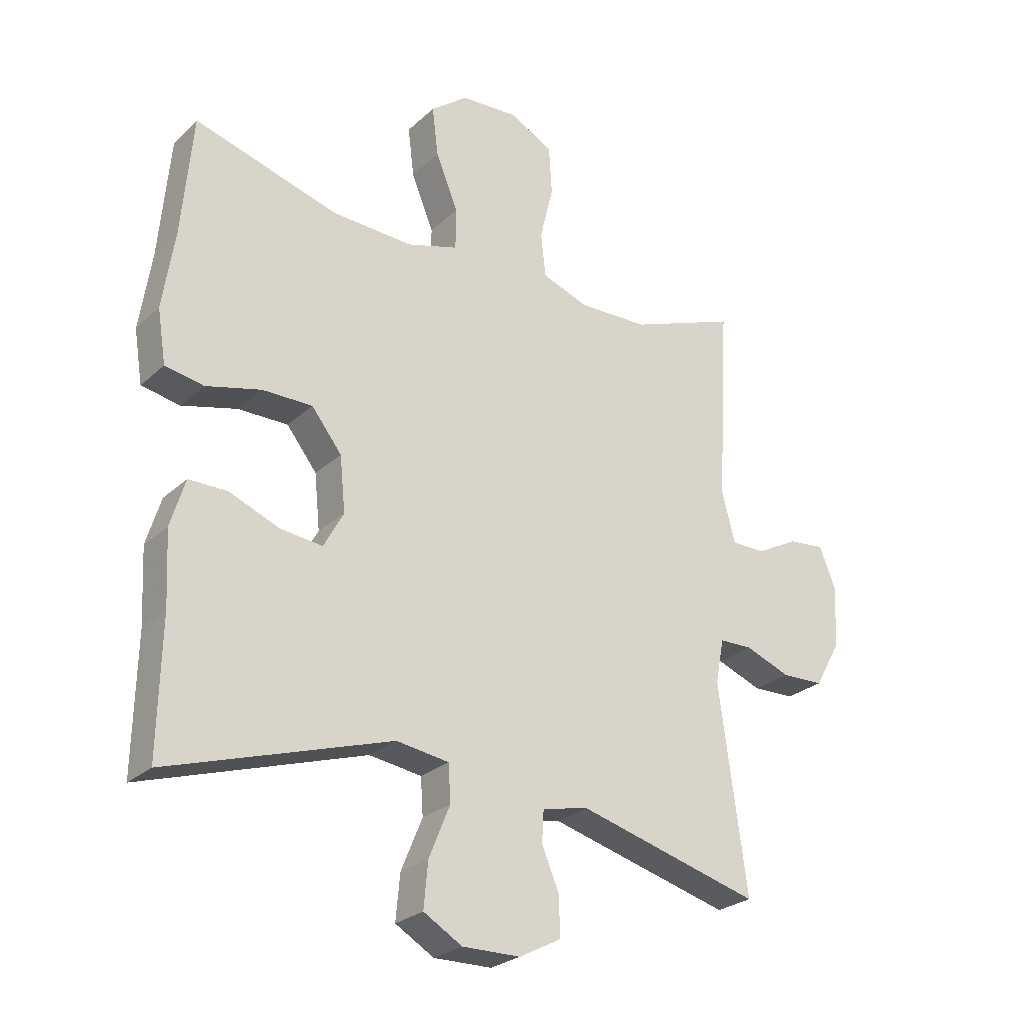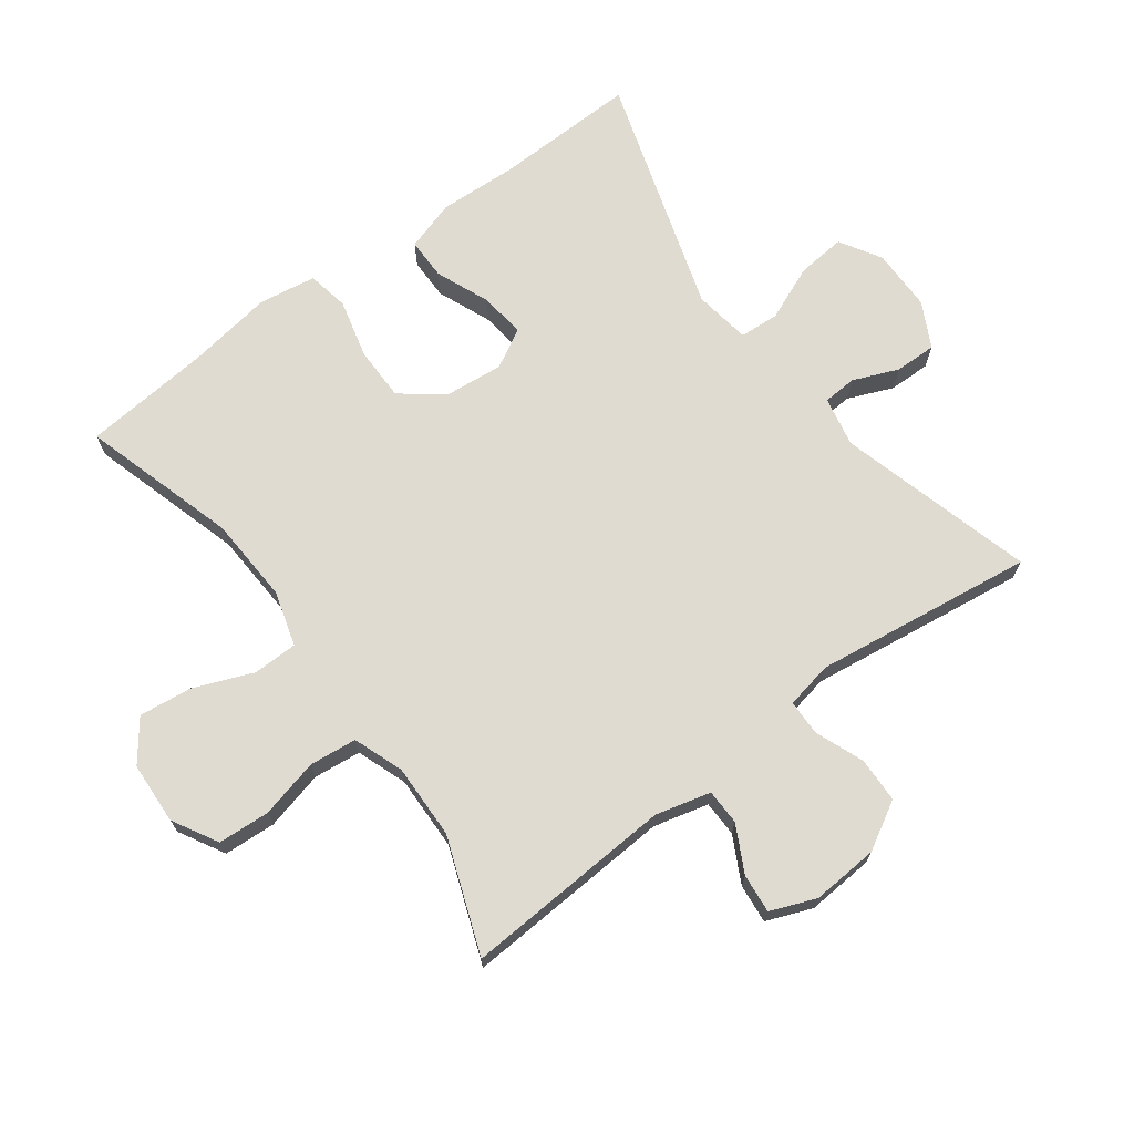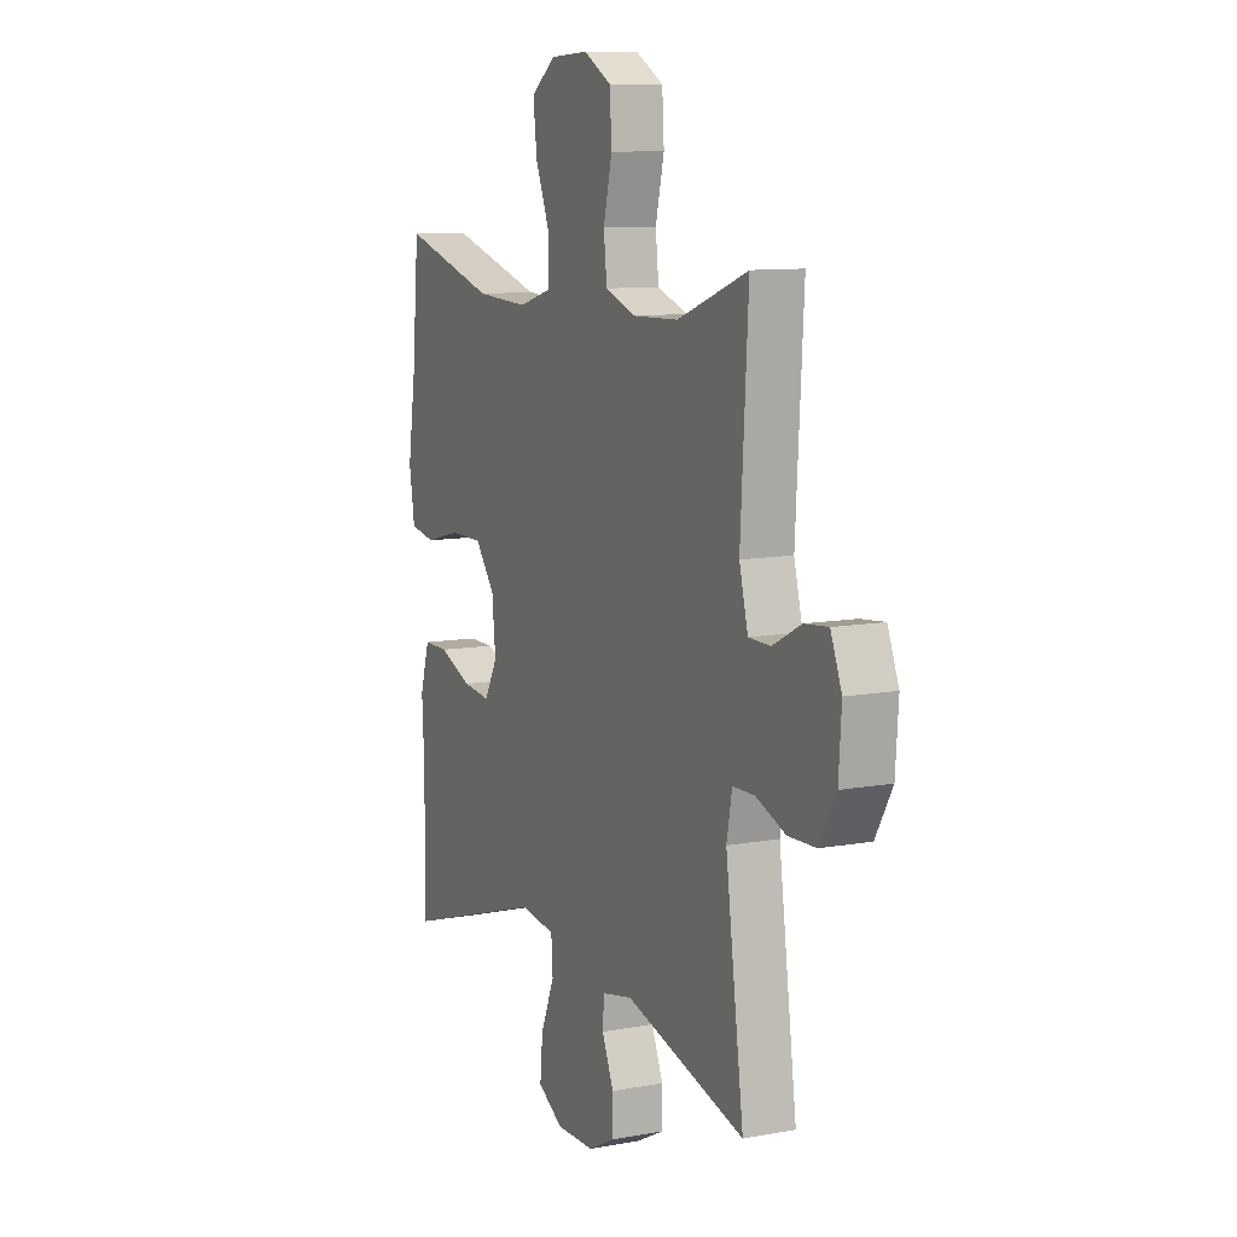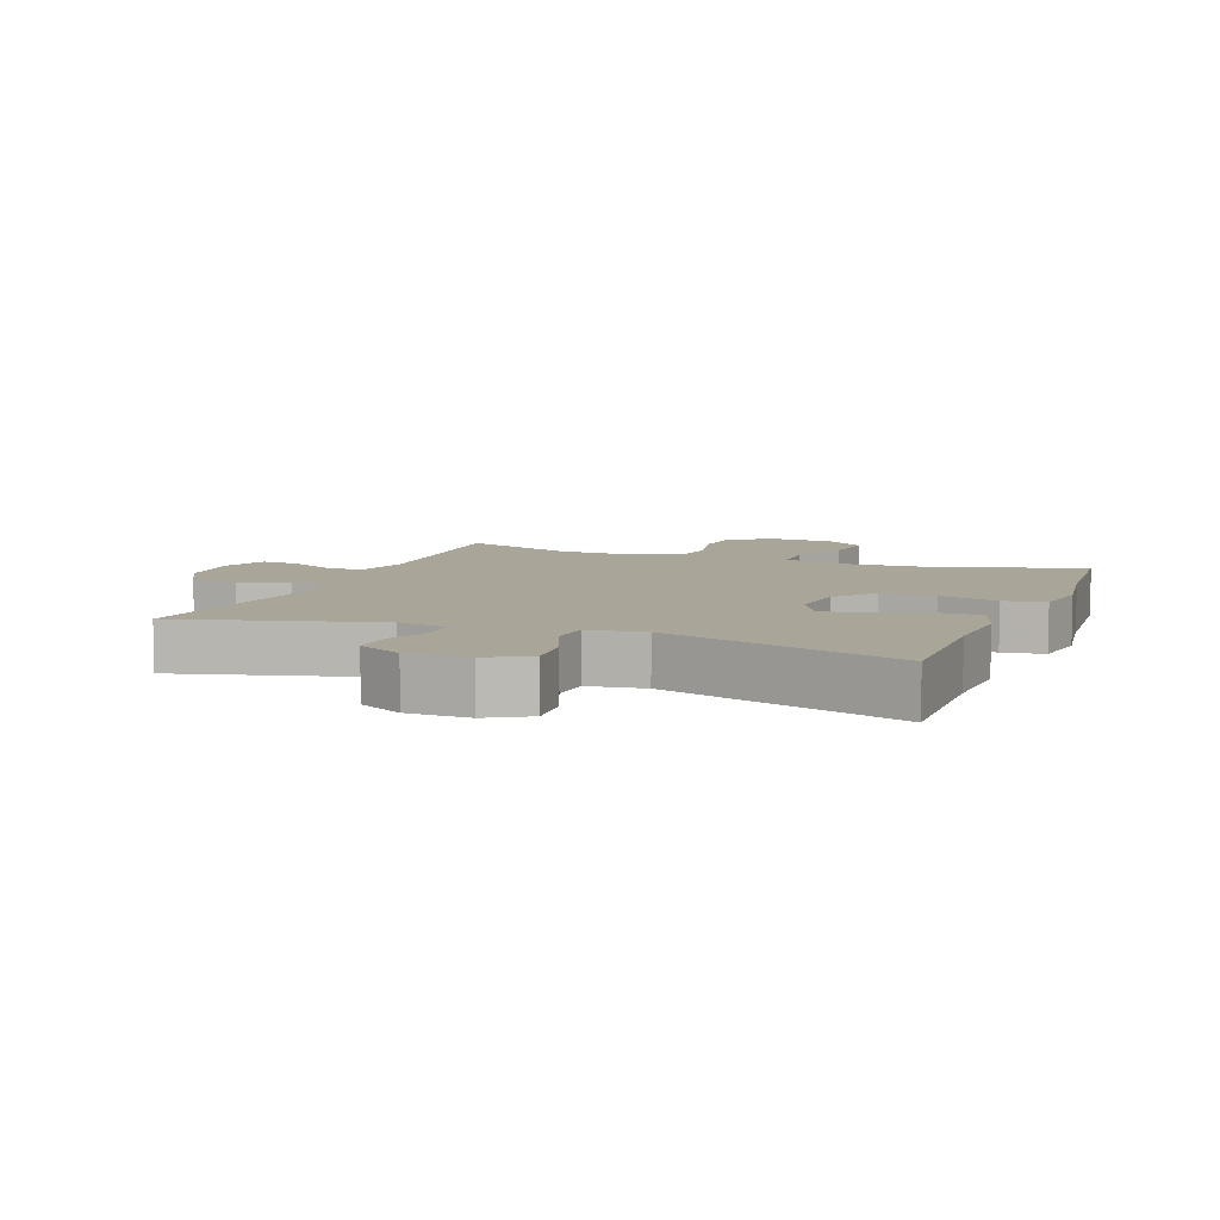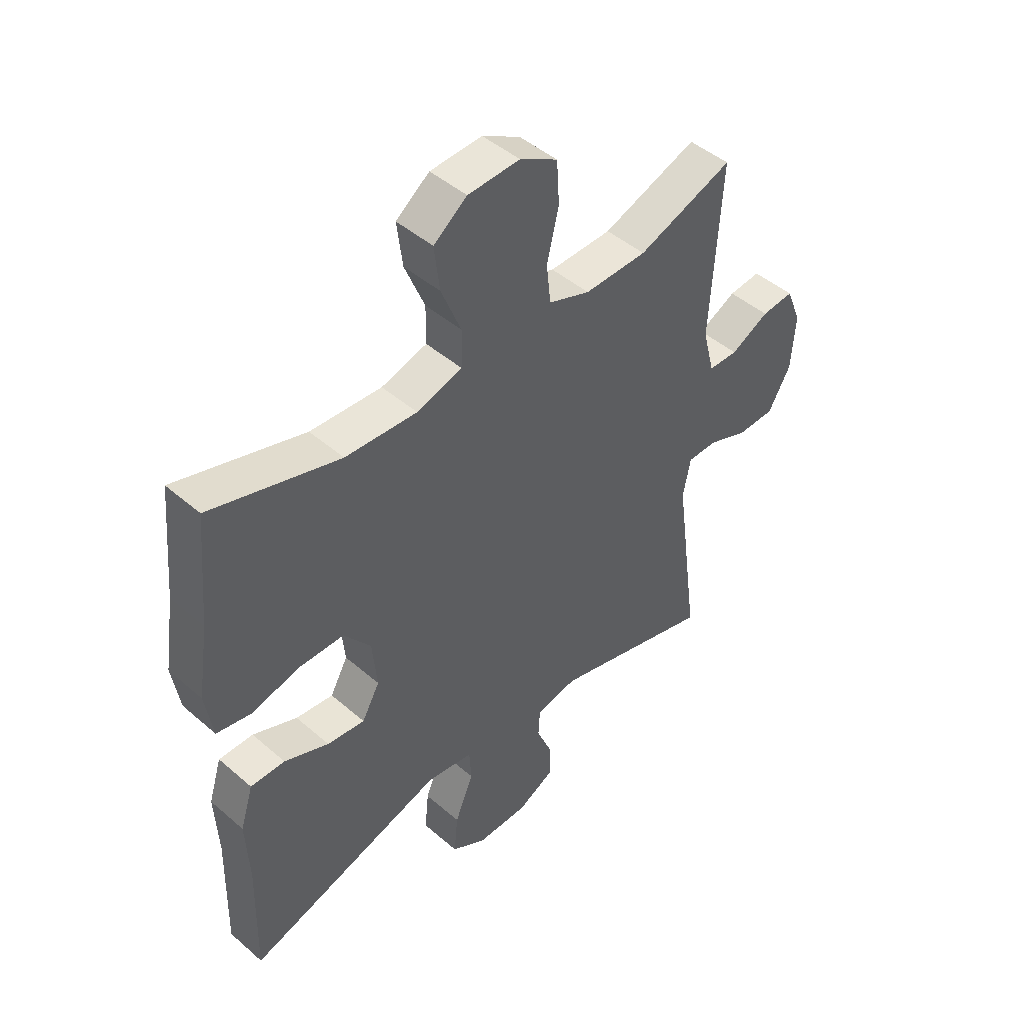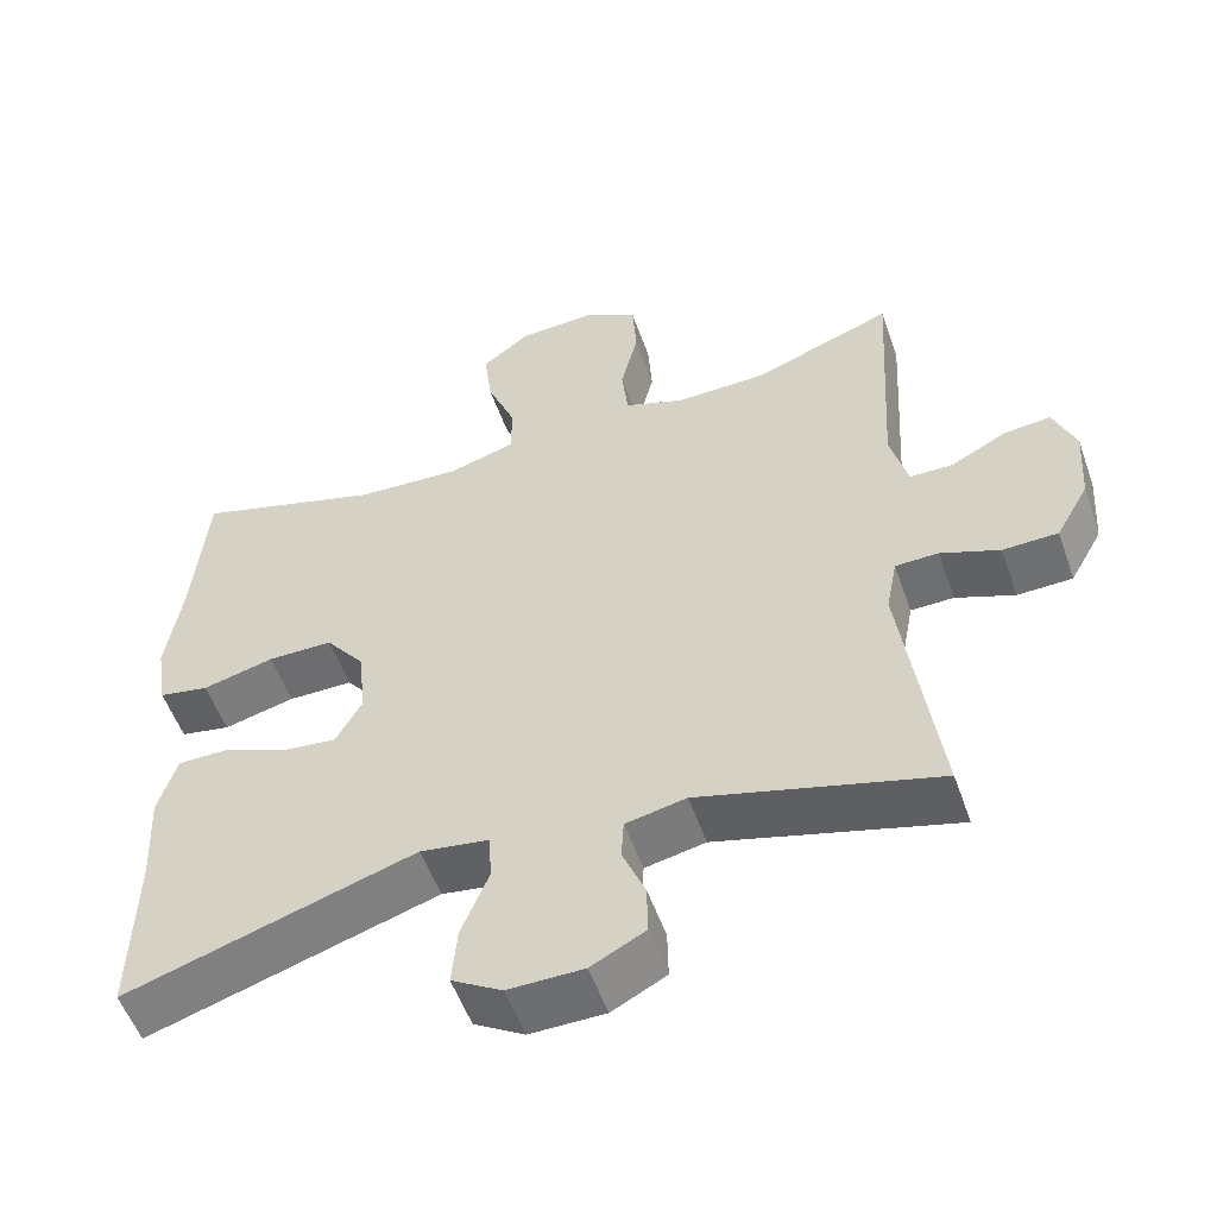
<metadata>
{"format":"obj","ext":"obj","renderer":"f3d","projection":"perspective","resolution":1024,"background":"white","views":[{"elev":-25.9,"azim":-35.3,"up":"+Z"},{"elev":70.1,"azim":53.3,"up":"+Y"},{"elev":10.1,"azim":64.7,"up":"+Z"},{"elev":7.4,"azim":-158.7,"up":"+Y"},{"elev":46.0,"azim":-45.3,"up":"+Z"},{"elev":-54.1,"azim":19.3,"up":"+Z"}]}
</metadata>
<code>
v -0.5 0.07 0.5
v -0.261 0.07 0.43
v -0.128 0.07 0.423
v -0.043 0.07 0.448
v -0.042 0.07 0.517
v -0.079 0.07 0.608
v -0.089 0.07 0.69
v -0.027 0.07 0.737
v 0.069 0.07 0.742
v 0.139 0.07 0.703
v 0.144 0.07 0.623
v 0.122 0.07 0.532
v 0.13 0.07 0.459
v 0.207 0.07 0.431
v 0.323 0.07 0.434
v 0.5 0.07 0.5
v 0.481 0.07 0.176
v 0.503 0.07 0.091
v 0.558 0.07 0.09
v 0.629 0.07 0.127
v 0.689 0.07 0.133
v 0.717 0.07 0.063
v 0.71 0.07 -0.04
v 0.668 0.07 -0.114
v 0.598 0.07 -0.116
v 0.523 0.07 -0.087
v 0.468 0.07 -0.088
v 0.454 0.07 -0.161
v 0.5 0.07 -0.5
v 0.197 0.07 -0.417
v 0.12 0.07 -0.433
v 0.117 0.07 -0.485
v 0.146 0.07 -0.555
v 0.147 0.07 -0.619
v 0.078 0.07 -0.655
v -0.018 0.07 -0.656
v -0.082 0.07 -0.618
v -0.075 0.07 -0.543
v -0.04 0.07 -0.458
v -0.044 0.07 -0.397
v -0.131 0.07 -0.384
v -0.5 0.07 -0.5
v -0.495 0.07 -0.279
v -0.501 0.07 -0.158
v -0.477 0.07 -0.08
v -0.413 0.07 -0.08
v -0.33 0.07 -0.114
v -0.26 0.07 -0.122
v -0.227 0.07 -0.062
v -0.236 0.07 0.029
v -0.286 0.07 0.093
v -0.369 0.07 0.093
v -0.46 0.07 0.07
v -0.524 0.07 0.082
v -0.538 0.07 0.17
v -0.518 0.07 0.301
v -0.5 0 0.5
v -0.261 0 0.43
v -0.128 0 0.423
v -0.043 0 0.448
v -0.042 0 0.517
v -0.079 0 0.608
v -0.089 0 0.69
v -0.027 0 0.737
v 0.069 0 0.742
v 0.139 0 0.703
v 0.144 0 0.623
v 0.122 0 0.532
v 0.13 0 0.459
v 0.207 0 0.431
v 0.323 0 0.434
v 0.5 0 0.5
v 0.481 0 0.176
v 0.503 0 0.091
v 0.558 0 0.09
v 0.629 0 0.127
v 0.689 0 0.133
v 0.717 0 0.063
v 0.71 0 -0.04
v 0.668 0 -0.114
v 0.598 0 -0.116
v 0.523 0 -0.087
v 0.468 0 -0.088
v 0.454 0 -0.161
v 0.5 0 -0.5
v 0.197 0 -0.417
v 0.12 0 -0.433
v 0.117 0 -0.485
v 0.146 0 -0.555
v 0.147 0 -0.619
v 0.078 0 -0.655
v -0.018 0 -0.656
v -0.082 0 -0.618
v -0.075 0 -0.543
v -0.04 0 -0.458
v -0.044 0 -0.397
v -0.131 0 -0.384
v -0.5 0 -0.5
v -0.495 0 -0.279
v -0.501 0 -0.158
v -0.477 0 -0.08
v -0.413 0 -0.08
v -0.33 0 -0.114
v -0.26 0 -0.122
v -0.227 0 -0.062
v -0.236 0 0.029
v -0.286 0 0.093
v -0.369 0 0.093
v -0.46 0 0.07
v -0.524 0 0.082
v -0.538 0 0.17
v -0.518 0 0.301
f 54 55 56
f 53 54 56
f 52 53 56
f 56 1 2
f 52 56 2
f 51 52 2
f 50 51 2 3
f 49 50 3 4
f 45 46 47
f 44 45 47
f 43 44 47
f 43 47 48
f 42 43 48
f 41 42 48
f 40 41 48 49
f 37 38 39
f 36 37 39
f 35 36 39
f 34 35 39
f 33 34 39
f 32 33 39
f 31 32 39 40
f 40 49 4
f 31 40 4
f 30 31 4
f 24 25 26
f 23 24 26
f 22 23 26
f 21 22 26
f 20 21 26
f 19 20 26
f 18 19 26 27
f 17 18 27
f 15 16 17
f 17 27 28
f 15 17 28
f 14 15 28
f 10 11 12
f 9 10 12
f 8 9 12
f 7 8 12
f 6 7 12
f 5 6 12
f 5 12 13
f 28 29 30
f 14 28 30
f 13 14 30
f 5 13 30
f 4 5 30
f 112 111 110
f 112 110 109
f 112 109 108
f 58 57 112
f 58 112 108
f 58 108 107
f 59 58 107 106
f 60 59 106 105
f 103 102 101
f 103 101 100
f 103 100 99
f 104 103 99
f 104 99 98
f 104 98 97
f 105 104 97 96
f 95 94 93
f 95 93 92
f 95 92 91
f 95 91 90
f 95 90 89
f 95 89 88
f 96 95 88 87
f 60 105 96
f 60 96 87
f 60 87 86
f 82 81 80
f 82 80 79
f 82 79 78
f 82 78 77
f 82 77 76
f 82 76 75
f 83 82 75 74
f 83 74 73
f 73 72 71
f 84 83 73
f 84 73 71
f 84 71 70
f 68 67 66
f 68 66 65
f 68 65 64
f 68 64 63
f 68 63 62
f 68 62 61
f 69 68 61
f 86 85 84
f 86 84 70
f 86 70 69
f 86 69 61
f 86 61 60
f 1 57 58 2
f 2 58 59 3
f 3 59 60 4
f 4 60 61 5
f 5 61 62 6
f 6 62 63 7
f 7 63 64 8
f 8 64 65 9
f 9 65 66 10
f 10 66 67 11
f 11 67 68 12
f 12 68 69 13
f 13 69 70 14
f 14 70 71 15
f 15 71 72 16
f 16 72 73 17
f 17 73 74 18
f 18 74 75 19
f 19 75 76 20
f 20 76 77 21
f 21 77 78 22
f 22 78 79 23
f 23 79 80 24
f 24 80 81 25
f 25 81 82 26
f 26 82 83 27
f 27 83 84 28
f 28 84 85 29
f 29 85 86 30
f 30 86 87 31
f 31 87 88 32
f 32 88 89 33
f 33 89 90 34
f 34 90 91 35
f 35 91 92 36
f 36 92 93 37
f 37 93 94 38
f 38 94 95 39
f 39 95 96 40
f 40 96 97 41
f 41 97 98 42
f 42 98 99 43
f 43 99 100 44
f 44 100 101 45
f 45 101 102 46
f 46 102 103 47
f 47 103 104 48
f 48 104 105 49
f 49 105 106 50
f 50 106 107 51
f 51 107 108 52
f 52 108 109 53
f 53 109 110 54
f 54 110 111 55
f 55 111 112 56
f 56 112 57 1

</code>
